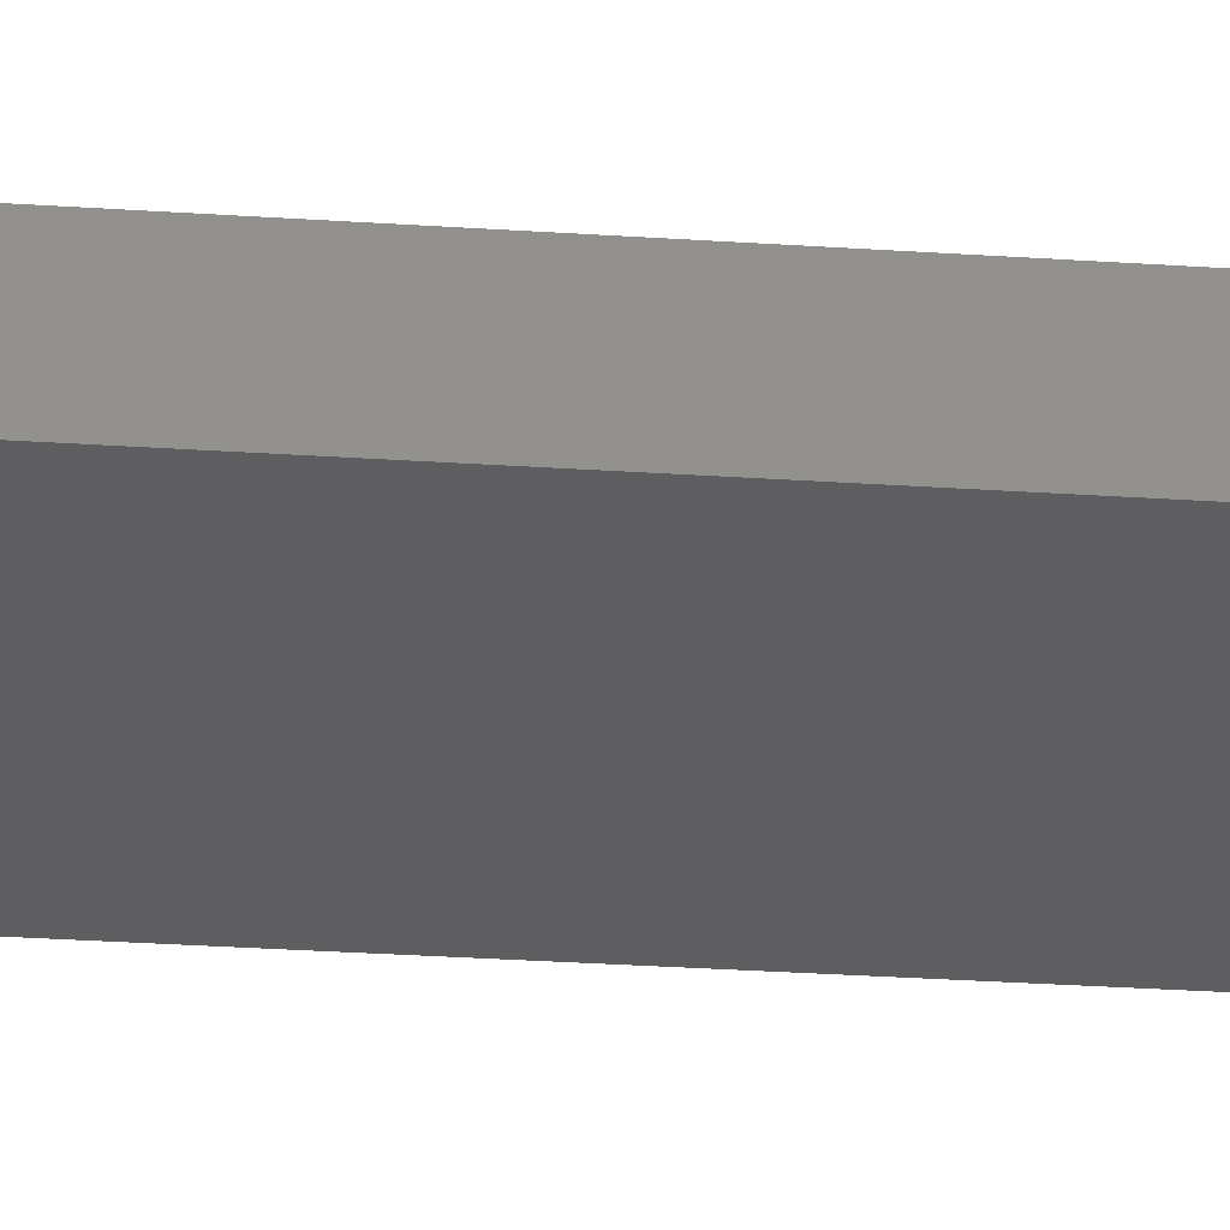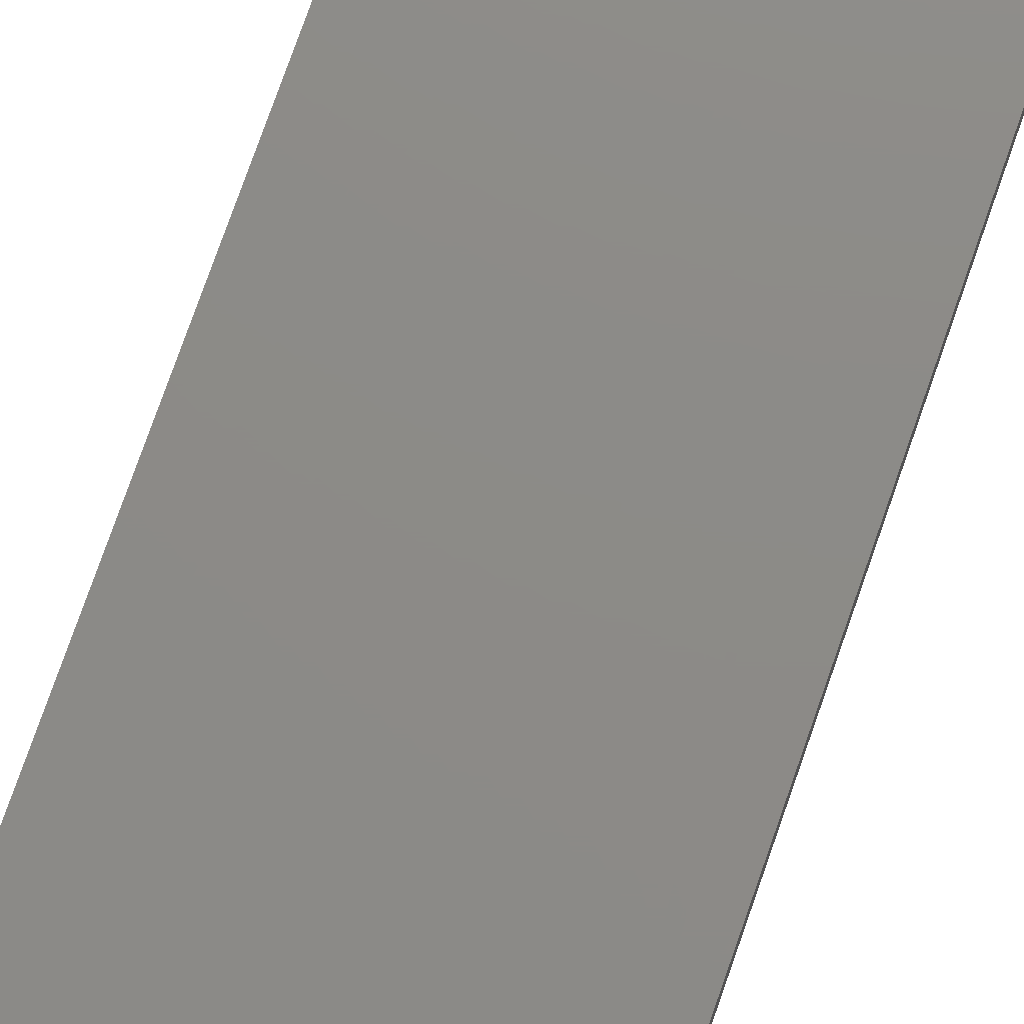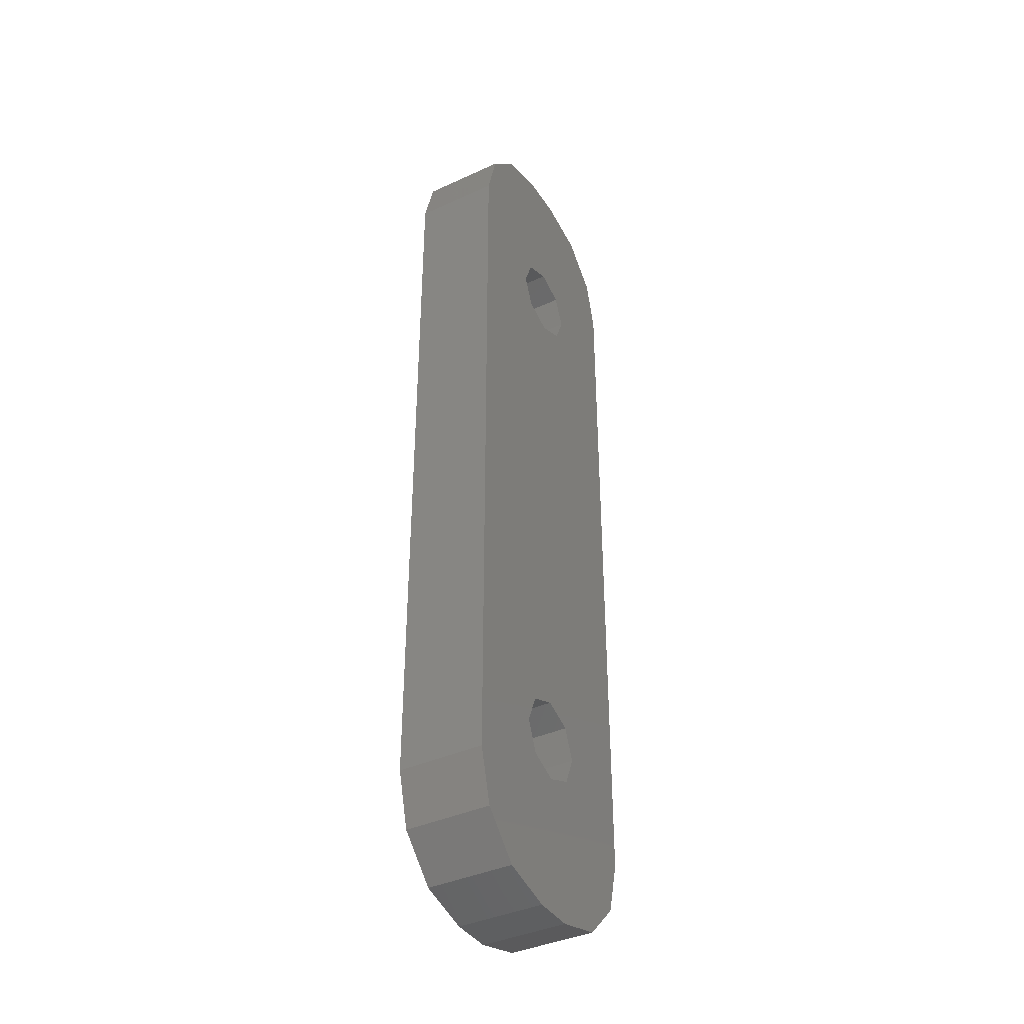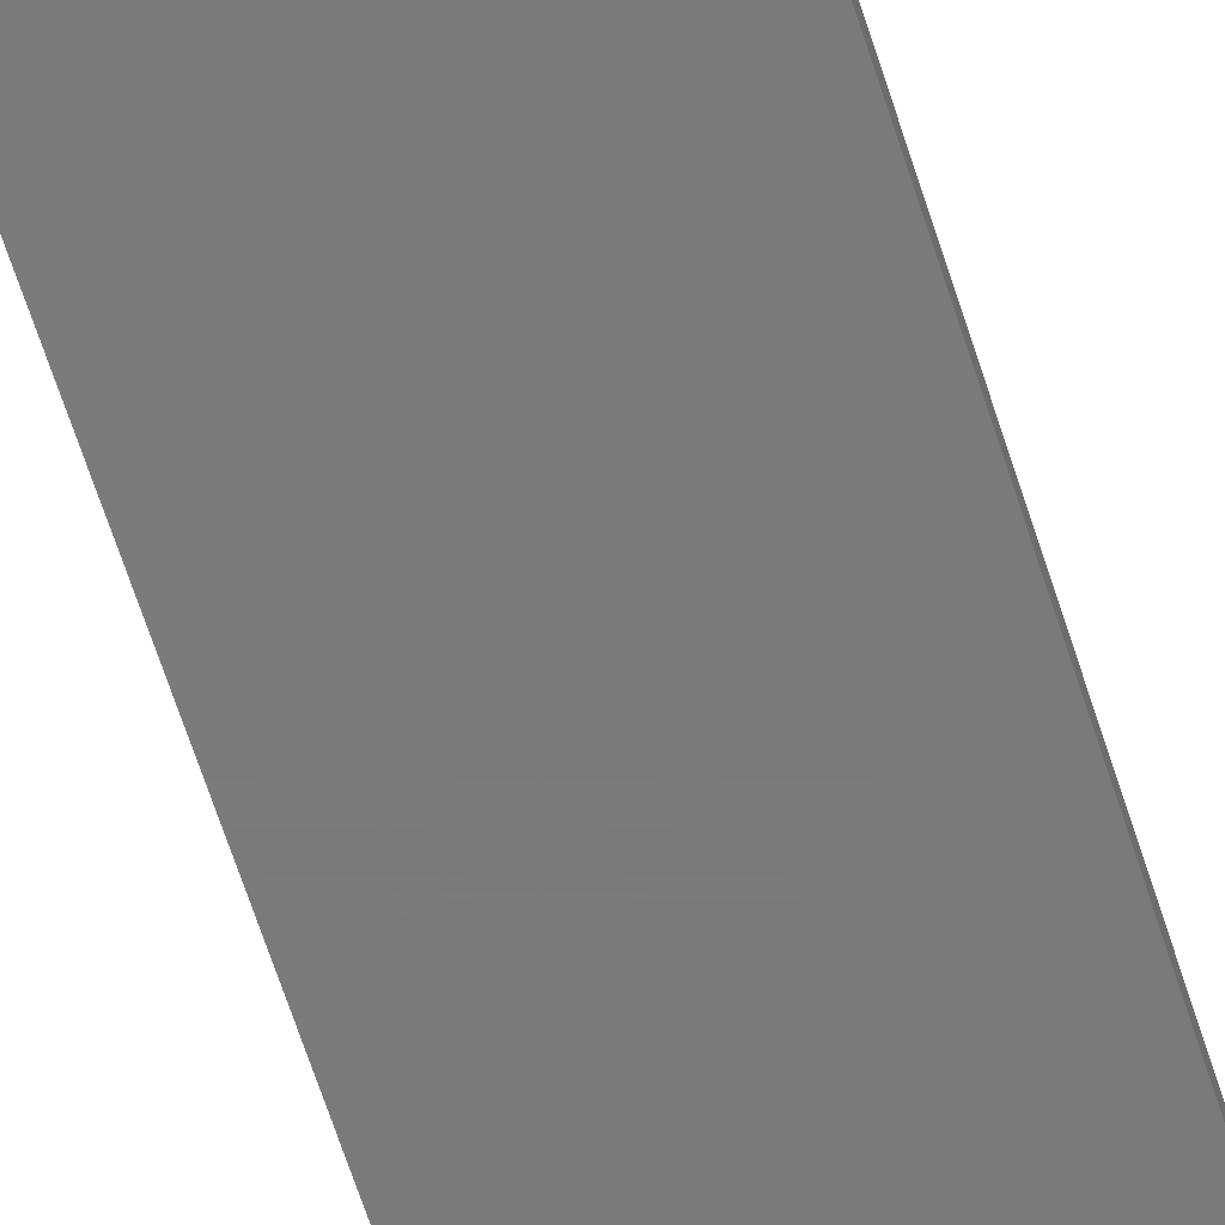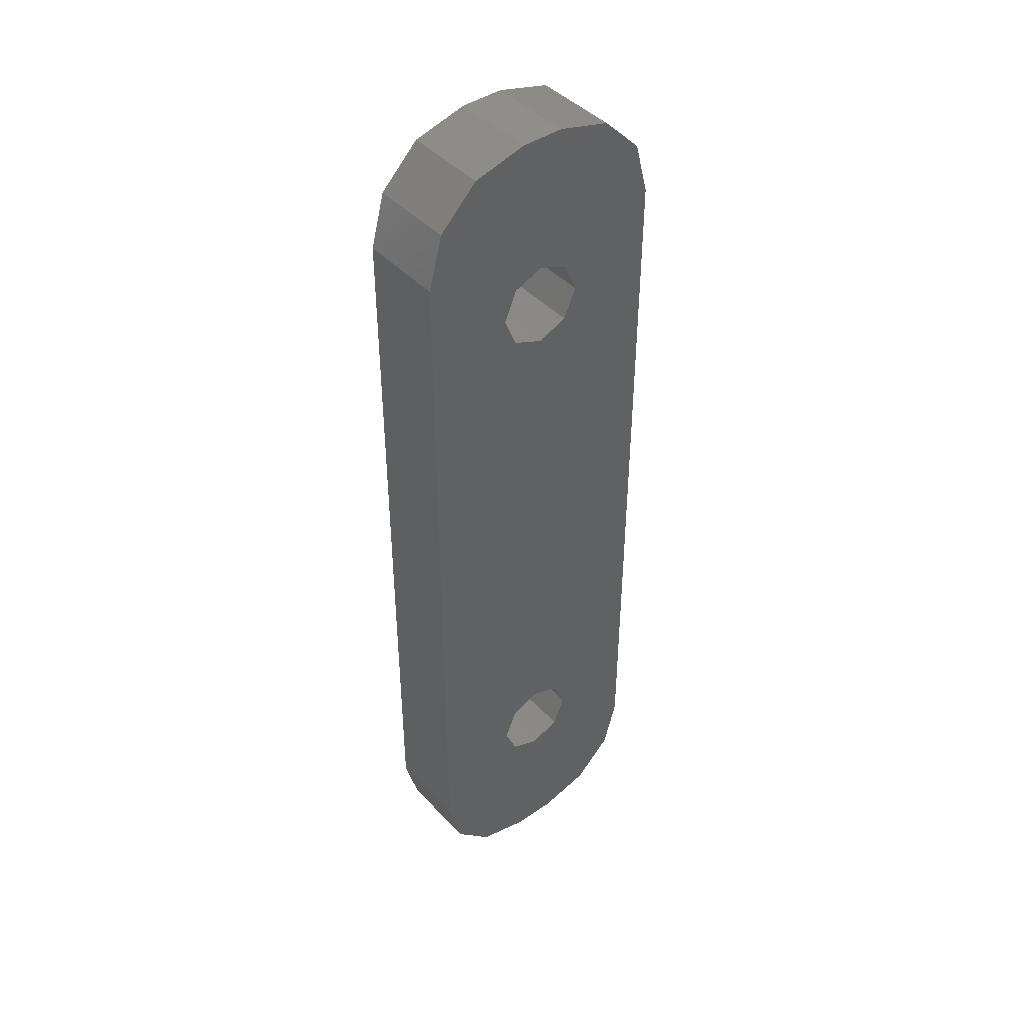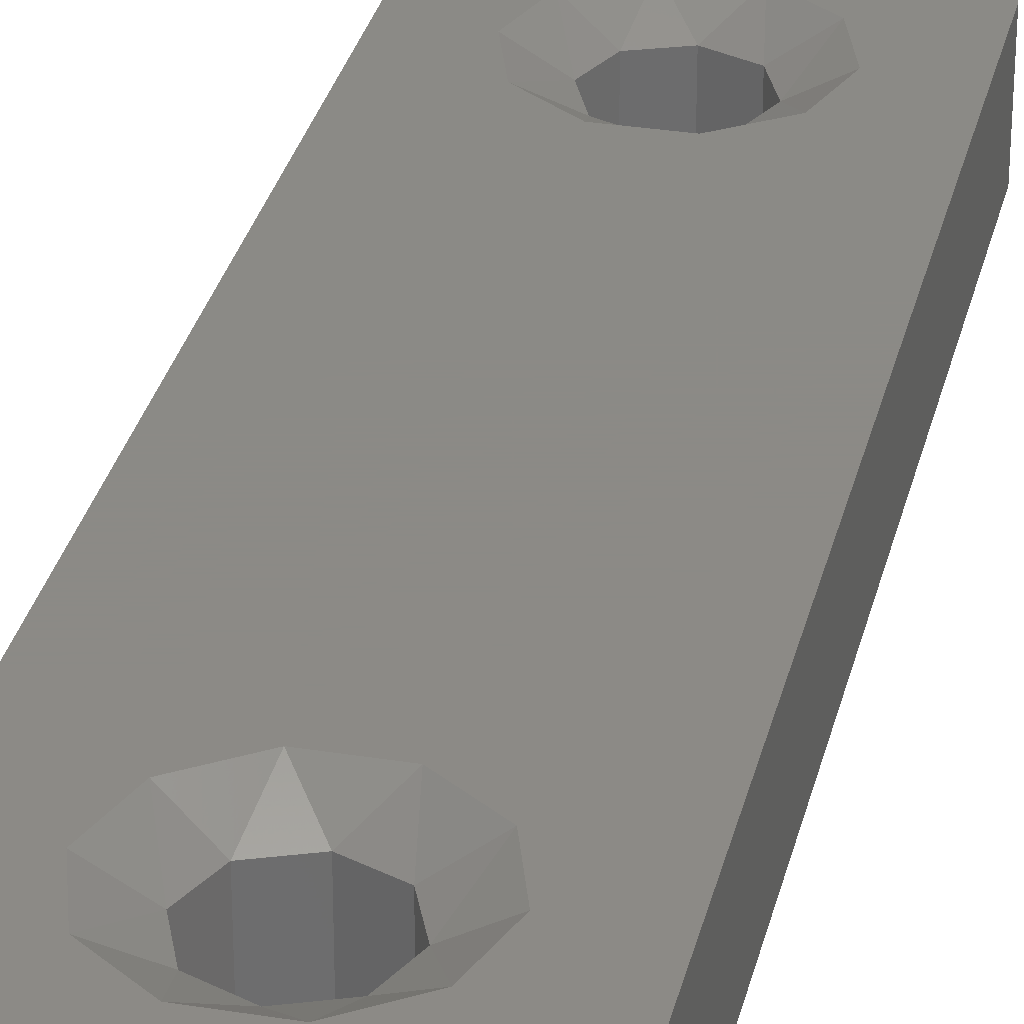
<metadata>
{"format":"stl","ext":"stl","renderer":"f3d","projection":"perspective","resolution":1024,"background":"white","views":[{"elev":-35.8,"azim":85.2,"up":"+Z"},{"elev":76.5,"azim":19.3,"up":"+Z"},{"elev":-39.3,"azim":119.8,"up":"+Y"},{"elev":-73.9,"azim":-161.3,"up":"+Z"},{"elev":43.3,"azim":140.9,"up":"+Y"},{"elev":31.2,"azim":-167.0,"up":"+Z"}]}
</metadata>
<code>
# stl→obj: 84 verts, 172 faces
v -1.082 -10.67 4
v -1.082 10.67 4
v -2.832 -11.94 4
v -6 -17.5 4
v -5.33 -20 4
v -3.5 -21.83 4
v -1.082 -17.33 4
v -2.832 -16.06 4
v -3.5 -14 4
v -2.832 11.94 4
v -3.5 14 4
v -6 17.5 4
v -2.832 16.06 4
v -1.082 17.33 4
v -3.5 21.83 4
v -5.33 20 4
v 6 -17.5 4
v 3.5 14 4
v 2.832 11.94 4
v 1.082 10.67 4
v 2.832 -11.94 4
v 3.5 -14 4
v 2.832 -16.06 4
v 1.082 -17.33 4
v 6 17.5 4
v 1.082 17.33 4
v 2.832 16.06 4
v 5.33 -20 4
v 3.5 -21.83 4
v 1 -22.5 4
v -1 -22.5 4
v 1.082 -10.67 4
v 5.33 20 4
v 3.5 21.83 4
v 1 22.5 4
v -1 22.5 4
v 1.225e-16 16 0
v -1.414 15.41 3.134
v -1.414 15.41 0
v -2 14 3.134
v -2 14 0
v 1.225e-16 16 3.134
v 1.414 15.41 0
v 1.414 15.41 3.134
v 2 14 0
v 2 14 3.134
v -3.674e-16 12 0
v 1.414 12.59 3.134
v 1.414 12.59 0
v -3.674e-16 12 3.134
v -1.414 12.59 0
v -1.414 12.59 3.134
v 1.225e-16 -12 0
v -1.414 -12.59 3.134
v -1.414 -12.59 0
v -2 -14 3.134
v -2 -14 0
v 1.225e-16 -12 3.134
v 1.414 -12.59 0
v 1.414 -12.59 3.134
v 2 -14 0
v 2 -14 3.134
v -3.674e-16 -16 0
v 1.414 -15.41 3.134
v 1.414 -15.41 0
v -3.674e-16 -16 3.134
v -1.414 -15.41 0
v -1.414 -15.41 3.134
v 6 17.5 0
v 6 -17.5 0
v 5.33 -20 0
v 3.5 -21.83 0
v 1 -22.5 0
v -6 -17.5 0
v -6 17.5 0
v -5.33 20 0
v -3.5 21.83 0
v -1 22.5 0
v 1 22.5 0
v 3.5 21.83 0
v 5.33 20 0
v -1 -22.5 0
v -3.5 -21.83 0
v -5.33 -20 0
f 1 2 3
f 4 5 6
f 4 6 7
f 4 7 8
f 4 8 9
f 4 9 3
f 4 3 2
f 4 2 10
f 4 10 11
f 12 4 11
f 12 11 13
f 12 13 14
f 12 14 15
f 12 15 16
f 17 18 19
f 17 19 20
f 17 20 21
f 17 21 22
f 17 22 23
f 17 23 24
f 25 26 27
f 25 27 18
f 25 18 17
f 28 17 29
f 29 17 24
f 29 24 30
f 30 24 7
f 30 7 31
f 31 7 6
f 2 1 20
f 20 1 32
f 20 32 21
f 25 33 26
f 26 33 34
f 26 34 14
f 14 34 35
f 14 35 15
f 15 35 36
f 37 38 39
f 39 38 40
f 39 40 41
f 38 37 42
f 42 37 43
f 42 43 44
f 44 43 45
f 44 45 46
f 47 48 49
f 49 48 46
f 49 46 45
f 48 47 50
f 50 47 51
f 50 51 52
f 52 51 41
f 52 41 40
f 48 19 46
f 19 18 46
f 11 10 40
f 10 52 40
f 10 2 52
f 2 20 50
f 52 2 50
f 20 19 48
f 50 20 48
f 38 13 40
f 13 11 40
f 18 27 46
f 27 44 46
f 27 26 44
f 26 14 42
f 44 26 42
f 14 13 38
f 42 14 38
f 53 54 55
f 55 54 56
f 55 56 57
f 54 53 58
f 58 53 59
f 58 59 60
f 60 59 61
f 60 61 62
f 63 64 65
f 65 64 62
f 65 62 61
f 64 63 66
f 66 63 67
f 66 67 68
f 68 67 57
f 68 57 56
f 64 23 62
f 23 22 62
f 9 8 56
f 8 68 56
f 8 7 68
f 7 24 66
f 68 7 66
f 24 23 64
f 66 24 64
f 54 3 56
f 3 9 56
f 22 21 62
f 21 60 62
f 21 32 60
f 32 1 58
f 60 32 58
f 1 3 54
f 58 1 54
f 47 53 55
f 53 47 59
f 69 70 45
f 69 45 43
f 69 43 37
f 63 70 71
f 63 71 72
f 63 72 73
f 74 41 51
f 74 51 47
f 74 47 55
f 74 55 57
f 74 57 67
f 74 67 63
f 75 76 77
f 75 77 37
f 75 37 39
f 75 39 41
f 75 41 74
f 37 77 78
f 37 78 79
f 37 79 80
f 37 80 81
f 37 81 69
f 70 63 65
f 70 65 61
f 70 61 59
f 70 59 47
f 70 47 49
f 70 49 45
f 73 82 63
f 63 82 74
f 82 83 74
f 74 83 84
f 25 17 69
f 69 17 70
f 70 17 71
f 71 17 28
f 71 28 72
f 72 28 29
f 72 29 73
f 73 29 30
f 73 30 82
f 82 30 31
f 82 31 83
f 83 31 6
f 83 6 84
f 84 6 5
f 84 5 74
f 74 5 4
f 4 12 74
f 74 12 75
f 75 12 76
f 76 12 16
f 76 16 77
f 77 16 15
f 77 15 78
f 78 15 36
f 78 36 79
f 79 36 35
f 79 35 80
f 80 35 34
f 80 34 81
f 81 34 33
f 81 33 69
f 69 33 25

</code>
